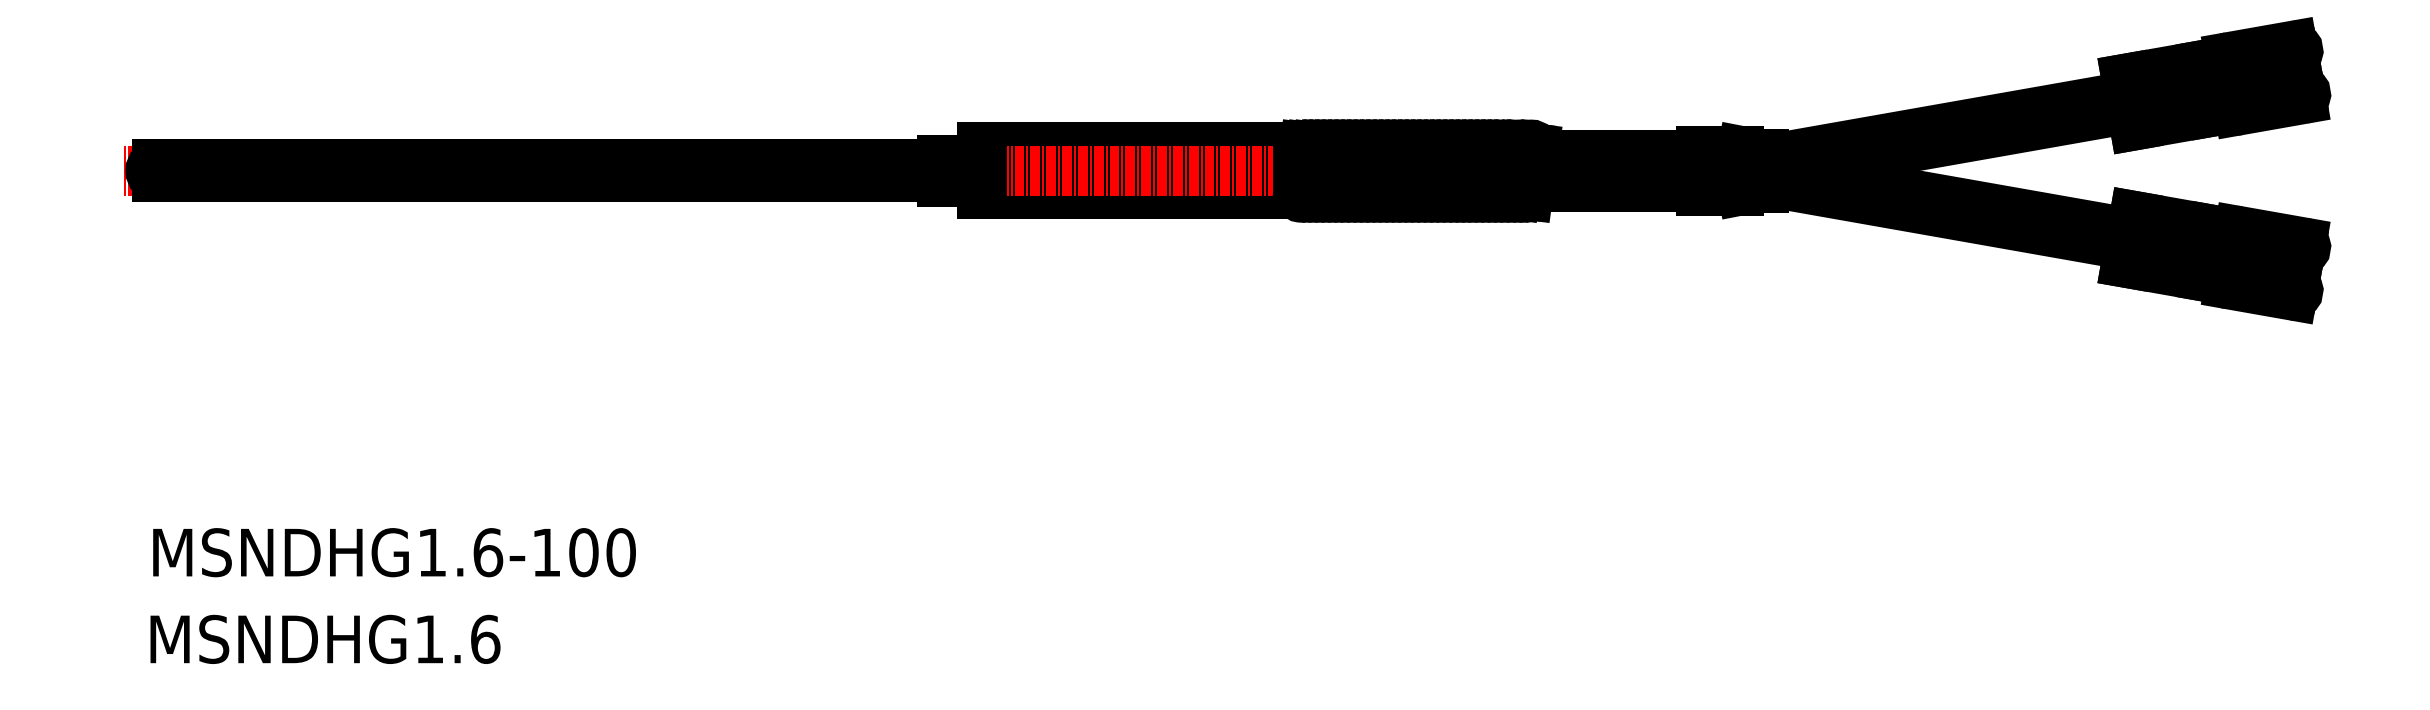
<metadata>
{"format":"dxf","ext":"dxf","renderer":"ezdxf+matplotlib","layout":"modelspace","background":"white","min_lineweight":24,"dpi":150}
</metadata>
<code>
0
SECTION
2
ENTITIES
0
LINE
8
0
10
125.6
20
175.6
30
0
11
85.6
21
175.6
31
0
0
LINE
8
0
10
125.6
20
181.6
30
0
11
85.6
21
181.6
31
0
0
LINE
8
CENTER
10
189
20
178.6
30
0
11
-22.97
21
178.6
31
0
0
LINE
8
0
10
38.22
20
177.8
30
0
11
-18.6
21
177.8
31
0
0
LINE
8
0
10
38.22
20
179.4
30
0
11
-18.6
21
179.4
31
0
0
ARC
8
0
10
-18.6
20
178.6
30
0
40
0.8
50
90
51
270
0
LINE
8
0
10
80.6
20
177.8
30
0
11
38.22
21
177.8
31
0
0
LINE
8
0
10
80.6
20
179.4
30
0
11
38.22
21
179.4
31
0
0
LINE
8
0
10
85.6
20
181.6
30
0
11
85.6
21
175.6
31
0
0
LINE
8
0
10
80.6
20
177.2
30
0
11
85.6
21
177.2
31
0
0
LINE
8
0
10
80.6
20
180
30
0
11
85.6
21
180
31
0
0
LINE
8
0
10
80.6
20
180
30
0
11
80.6
21
177.2
31
0
0
LINE
8
0
10
184.5
20
179.9
30
0
11
230.6
21
188.1
31
0
0
LINE
8
0
10
186.1
20
178.6
30
0
11
230.9
21
186.5
31
0
0
LINE
8
0
10
184.5
20
178.9
30
0
11
230.9
21
170.7
31
0
0
LINE
8
0
10
184.5
20
177.3
30
0
11
230.6
21
169.1
31
0
0
CIRCLE
8
0
10
155
20
181.5
30
0
40
0.4
0
LINE
8
0
10
155.4
20
181.4
30
0
11
154.6
21
175.5
31
0
0
LINE
8
0
10
154.8
20
176.6
30
0
11
167.6
21
176.6
31
0
0
LINE
8
0
10
153.8
20
175.6
30
0
11
154.6
21
181.5
31
0
0
LINE
8
0
10
125.6
20
181.6
30
0
11
125.6
21
175.6
31
0
0
LINE
8
0
10
153.8
20
181.4
30
0
11
153
21
175.5
31
0
0
LINE
8
0
10
152.2
20
175.6
30
0
11
153
21
181.5
31
0
0
LINE
8
0
10
151.4
20
175.6
30
0
11
152.2
21
181.5
31
0
0
LINE
8
0
10
150.6
20
175.6
30
0
11
151.4
21
181.5
31
0
0
LINE
8
0
10
144.2
20
175.6
30
0
11
145
21
181.5
31
0
0
LINE
8
0
10
143.4
20
175.6
30
0
11
144.2
21
181.5
31
0
0
LINE
8
0
10
142.5
20
175.6
30
0
11
143.3
21
181.5
31
0
0
LINE
8
0
10
141.7
20
175.6
30
0
11
142.5
21
181.5
31
0
0
LINE
8
0
10
140.9
20
175.6
30
0
11
141.7
21
181.5
31
0
0
LINE
8
0
10
140.1
20
175.6
30
0
11
140.9
21
181.5
31
0
0
LINE
8
0
10
139.3
20
175.6
30
0
11
140.1
21
181.5
31
0
0
LINE
8
0
10
149
20
175.6
30
0
11
149.8
21
181.5
31
0
0
LINE
8
0
10
148.2
20
175.6
30
0
11
149
21
181.5
31
0
0
LINE
8
0
10
147.4
20
175.6
30
0
11
148.2
21
181.5
31
0
0
LINE
8
0
10
146.6
20
175.6
30
0
11
147.4
21
181.5
31
0
0
LINE
8
0
10
145.8
20
175.6
30
0
11
146.6
21
181.5
31
0
0
LINE
8
0
10
145
20
175.6
30
0
11
145.8
21
181.5
31
0
0
LINE
8
0
10
130.4
20
175.6
30
0
11
131.2
21
181.5
31
0
0
LINE
8
0
10
129.6
20
175.6
30
0
11
130.4
21
181.5
31
0
0
LINE
8
0
10
128.8
20
175.6
30
0
11
129.6
21
181.5
31
0
0
LINE
8
0
10
128
20
175.6
30
0
11
128.8
21
181.5
31
0
0
LINE
8
0
10
127.2
20
175.6
30
0
11
128
21
181.5
31
0
0
LINE
8
0
10
137.7
20
175.6
30
0
11
138.5
21
181.5
31
0
0
LINE
8
0
10
136.9
20
175.6
30
0
11
137.7
21
181.5
31
0
0
LINE
8
0
10
136.1
20
175.6
30
0
11
136.9
21
181.5
31
0
0
LINE
8
0
10
135.3
20
175.6
30
0
11
136.1
21
181.5
31
0
0
LINE
8
0
10
134.5
20
175.6
30
0
11
135.3
21
181.5
31
0
0
LINE
8
0
10
133.7
20
175.6
30
0
11
134.5
21
181.5
31
0
0
LINE
8
0
10
132.9
20
175.6
30
0
11
133.7
21
181.5
31
0
0
LINE
8
0
10
132.1
20
175.6
30
0
11
132.9
21
181.5
31
0
0
LINE
8
0
10
131.2
20
175.6
30
0
11
132
21
181.5
31
0
0
LINE
8
0
10
138.5
20
175.6
30
0
11
139.3
21
181.5
31
0
0
LINE
8
0
10
125.6
20
175.6
30
0
11
126.4
21
181.5
31
0
0
LINE
8
0
10
126.4
20
175.6
30
0
11
127.2
21
181.5
31
0
0
LINE
8
0
10
149.8
20
175.6
30
0
11
150.6
21
181.5
31
0
0
ARC
8
0
10
132.4
20
175.6
30
0
40
0.4
50
172.3
51
352.3
0
ARC
8
0
10
132.4
20
175.6
30
0
40
0.4
50
352.3
51
172.3
0
LINE
8
0
10
125.6
20
176.6
30
0
11
125.7
21
176.6
31
0
0
ARC
8
0
10
130.8
20
175.6
30
0
40
0.4
50
172.3
51
352.3
0
ARC
8
0
10
130.8
20
175.6
30
0
40
0.4
50
352.3
51
172.3
0
ARC
8
0
10
131.6
20
175.6
30
0
40
0.4
50
172.3
51
352.3
0
ARC
8
0
10
131.6
20
175.6
30
0
40
0.4
50
352.3
51
172.3
0
ARC
8
0
10
129.2
20
175.6
30
0
40
0.4
50
172.3
51
352.3
0
ARC
8
0
10
129.2
20
175.6
30
0
40
0.4
50
352.3
51
172.3
0
ARC
8
0
10
128.4
20
175.6
30
0
40
0.4
50
172.3
51
352.3
0
ARC
8
0
10
128.4
20
175.6
30
0
40
0.4
50
352.3
51
172.3
0
ARC
8
0
10
127.6
20
175.6
30
0
40
0.4
50
172.3
51
352.3
0
ARC
8
0
10
127.6
20
175.6
30
0
40
0.4
50
352.3
51
172.3
0
ARC
8
0
10
130
20
175.6
30
0
40
0.4
50
172.3
51
352.3
0
ARC
8
0
10
130
20
175.6
30
0
40
0.4
50
352.3
51
172.3
0
ARC
8
0
10
126
20
175.6
30
0
40
0.4
50
172.3
51
352.3
0
ARC
8
0
10
126
20
175.6
30
0
40
0.4
50
352.3
51
172.3
0
ARC
8
0
10
126.8
20
175.6
30
0
40
0.4
50
172.3
51
352.3
0
ARC
8
0
10
126.8
20
175.6
30
0
40
0.4
50
352.3
51
172.3
0
ARC
8
0
10
143.7
20
175.6
30
0
40
0.4
50
172.3
51
352.3
0
ARC
8
0
10
143.7
20
175.6
30
0
40
0.4
50
352.3
51
172.3
0
ARC
8
0
10
142.9
20
175.6
30
0
40
0.4
50
172.3
51
352.3
0
ARC
8
0
10
142.9
20
175.6
30
0
40
0.4
50
352.3
51
172.3
0
ARC
8
0
10
142.1
20
175.6
30
0
40
0.4
50
172.3
51
352.3
0
ARC
8
0
10
142.1
20
175.6
30
0
40
0.4
50
352.3
51
172.3
0
ARC
8
0
10
140.5
20
175.6
30
0
40
0.4
50
172.3
51
352.3
0
ARC
8
0
10
140.5
20
175.6
30
0
40
0.4
50
352.3
51
172.3
0
ARC
8
0
10
139.7
20
175.6
30
0
40
0.4
50
172.3
51
352.3
0
ARC
8
0
10
139.7
20
175.6
30
0
40
0.4
50
352.3
51
172.3
0
ARC
8
0
10
141.3
20
175.6
30
0
40
0.4
50
172.3
51
352.3
0
ARC
8
0
10
141.3
20
175.6
30
0
40
0.4
50
352.3
51
172.3
0
ARC
8
0
10
137.3
20
175.6
30
0
40
0.4
50
172.3
51
352.3
0
ARC
8
0
10
137.3
20
175.6
30
0
40
0.4
50
352.3
51
172.3
0
ARC
8
0
10
136.5
20
175.6
30
0
40
0.4
50
172.3
51
352.3
0
ARC
8
0
10
136.5
20
175.6
30
0
40
0.4
50
352.3
51
172.3
0
ARC
8
0
10
138.1
20
175.6
30
0
40
0.4
50
172.3
51
352.3
0
ARC
8
0
10
138.1
20
175.6
30
0
40
0.4
50
352.3
51
172.3
0
ARC
8
0
10
134.9
20
175.6
30
0
40
0.4
50
172.3
51
352.3
0
ARC
8
0
10
134.9
20
175.6
30
0
40
0.4
50
352.3
51
172.3
0
ARC
8
0
10
134.1
20
175.6
30
0
40
0.4
50
172.3
51
352.3
0
ARC
8
0
10
134.1
20
175.6
30
0
40
0.4
50
352.3
51
172.3
0
ARC
8
0
10
135.7
20
175.6
30
0
40
0.4
50
172.3
51
352.3
0
ARC
8
0
10
135.7
20
175.6
30
0
40
0.4
50
352.3
51
172.3
0
ARC
8
0
10
133.3
20
175.6
30
0
40
0.4
50
172.3
51
352.3
0
ARC
8
0
10
133.3
20
175.6
30
0
40
0.4
50
352.3
51
172.3
0
ARC
8
0
10
138.9
20
175.6
30
0
40
0.4
50
172.3
51
352.3
0
ARC
8
0
10
138.9
20
175.6
30
0
40
0.4
50
352.3
51
172.3
0
ARC
8
0
10
153.4
20
175.6
30
0
40
0.4
50
172.3
51
352.3
0
ARC
8
0
10
153.4
20
175.6
30
0
40
0.4
50
352.3
51
172.3
0
ARC
8
0
10
154.2
20
175.6
30
0
40
0.4
50
172.3
51
352.3
0
ARC
8
0
10
154.2
20
175.6
30
0
40
0.4
50
352.3
51
172.3
0
ARC
8
0
10
151.8
20
175.6
30
0
40
0.4
50
172.3
51
352.3
0
ARC
8
0
10
151.8
20
175.6
30
0
40
0.4
50
352.3
51
172.3
0
ARC
8
0
10
151
20
175.6
30
0
40
0.4
50
172.3
51
352.3
0
ARC
8
0
10
151
20
175.6
30
0
40
0.4
50
352.3
51
172.3
0
ARC
8
0
10
152.6
20
175.6
30
0
40
0.4
50
172.3
51
352.3
0
ARC
8
0
10
152.6
20
175.6
30
0
40
0.4
50
352.3
51
172.3
0
ARC
8
0
10
149.4
20
175.6
30
0
40
0.4
50
172.3
51
352.3
0
ARC
8
0
10
149.4
20
175.6
30
0
40
0.4
50
352.3
51
172.3
0
ARC
8
0
10
148.6
20
175.6
30
0
40
0.4
50
172.3
51
352.3
0
ARC
8
0
10
148.6
20
175.6
30
0
40
0.4
50
352.3
51
172.3
0
ARC
8
0
10
147
20
175.6
30
0
40
0.4
50
172.3
51
352.3
0
ARC
8
0
10
147
20
175.6
30
0
40
0.4
50
352.3
51
172.3
0
ARC
8
0
10
146.2
20
175.6
30
0
40
0.4
50
172.3
51
352.3
0
ARC
8
0
10
146.2
20
175.6
30
0
40
0.4
50
352.3
51
172.3
0
ARC
8
0
10
145.4
20
175.6
30
0
40
0.4
50
172.3
51
352.3
0
ARC
8
0
10
145.4
20
175.6
30
0
40
0.4
50
352.3
51
172.3
0
ARC
8
0
10
147.8
20
175.6
30
0
40
0.4
50
172.3
51
352.3
0
ARC
8
0
10
147.8
20
175.6
30
0
40
0.4
50
352.3
51
172.3
0
ARC
8
0
10
144.6
20
175.6
30
0
40
0.4
50
172.3
51
352.3
0
ARC
8
0
10
144.6
20
175.6
30
0
40
0.4
50
352.3
51
172.3
0
ARC
8
0
10
150.2
20
175.6
30
0
40
0.4
50
172.3
51
352.3
0
ARC
8
0
10
150.2
20
175.6
30
0
40
0.4
50
352.3
51
172.3
0
ARC
8
0
10
132.4
20
181.5
30
0
40
0.4
50
352.3
51
172.3
0
ARC
8
0
10
132.4
20
181.5
30
0
40
0.4
50
172.3
51
352.3
0
LINE
8
0
10
125.6
20
180.6
30
0
11
126.3
21
180.6
31
0
0
ARC
8
0
10
130.8
20
181.5
30
0
40
0.4
50
352.3
51
172.3
0
ARC
8
0
10
130.8
20
181.5
30
0
40
0.4
50
172.3
51
352.3
0
ARC
8
0
10
131.6
20
181.5
30
0
40
0.4
50
352.3
51
172.3
0
ARC
8
0
10
131.6
20
181.5
30
0
40
0.4
50
172.3
51
352.3
0
ARC
8
0
10
129.2
20
181.5
30
0
40
0.4
50
352.3
51
172.3
0
ARC
8
0
10
129.2
20
181.5
30
0
40
0.4
50
172.3
51
352.3
0
ARC
8
0
10
128.4
20
181.5
30
0
40
0.4
50
352.3
51
172.3
0
ARC
8
0
10
128.4
20
181.5
30
0
40
0.4
50
172.3
51
352.3
0
ARC
8
0
10
127.6
20
181.5
30
0
40
0.4
50
352.3
51
172.3
0
ARC
8
0
10
127.6
20
181.5
30
0
40
0.4
50
172.3
51
352.3
0
ARC
8
0
10
130
20
181.5
30
0
40
0.4
50
352.3
51
172.3
0
ARC
8
0
10
130
20
181.5
30
0
40
0.4
50
172.3
51
352.3
0
ARC
8
0
10
126.8
20
181.5
30
0
40
0.4
50
352.3
51
172.3
0
ARC
8
0
10
126.8
20
181.5
30
0
40
0.4
50
172.3
51
352.3
0
ARC
8
0
10
143.7
20
181.5
30
0
40
0.4
50
352.3
51
172.3
0
ARC
8
0
10
143.7
20
181.5
30
0
40
0.4
50
172.3
51
352.3
0
ARC
8
0
10
142.9
20
181.5
30
0
40
0.4
50
352.3
51
172.3
0
ARC
8
0
10
142.9
20
181.5
30
0
40
0.4
50
172.3
51
352.3
0
ARC
8
0
10
142.1
20
181.5
30
0
40
0.4
50
352.3
51
172.3
0
ARC
8
0
10
142.1
20
181.5
30
0
40
0.4
50
172.3
51
352.3
0
ARC
8
0
10
140.5
20
181.5
30
0
40
0.4
50
352.3
51
172.3
0
ARC
8
0
10
140.5
20
181.5
30
0
40
0.4
50
172.3
51
352.3
0
ARC
8
0
10
139.7
20
181.5
30
0
40
0.4
50
352.3
51
172.3
0
ARC
8
0
10
139.7
20
181.5
30
0
40
0.4
50
172.3
51
352.3
0
ARC
8
0
10
141.3
20
181.5
30
0
40
0.4
50
352.3
51
172.3
0
ARC
8
0
10
141.3
20
181.5
30
0
40
0.4
50
172.3
51
352.3
0
ARC
8
0
10
137.3
20
181.5
30
0
40
0.4
50
352.3
51
172.3
0
ARC
8
0
10
137.3
20
181.5
30
0
40
0.4
50
172.3
51
352.3
0
ARC
8
0
10
136.5
20
181.5
30
0
40
0.4
50
352.3
51
172.3
0
ARC
8
0
10
136.5
20
181.5
30
0
40
0.4
50
172.3
51
352.3
0
ARC
8
0
10
138.1
20
181.5
30
0
40
0.4
50
352.3
51
172.3
0
ARC
8
0
10
138.1
20
181.5
30
0
40
0.4
50
172.3
51
352.3
0
ARC
8
0
10
134.9
20
181.5
30
0
40
0.4
50
352.3
51
172.3
0
ARC
8
0
10
134.9
20
181.5
30
0
40
0.4
50
172.3
51
352.3
0
ARC
8
0
10
134.1
20
181.5
30
0
40
0.4
50
352.3
51
172.3
0
ARC
8
0
10
134.1
20
181.5
30
0
40
0.4
50
172.3
51
352.3
0
ARC
8
0
10
135.7
20
181.5
30
0
40
0.4
50
352.3
51
172.3
0
ARC
8
0
10
135.7
20
181.5
30
0
40
0.4
50
172.3
51
352.3
0
ARC
8
0
10
133.2
20
181.5
30
0
40
0.4
50
352.3
51
172.3
0
ARC
8
0
10
133.2
20
181.5
30
0
40
0.4
50
172.3
51
352.3
0
ARC
8
0
10
138.9
20
181.5
30
0
40
0.4
50
352.3
51
172.3
0
ARC
8
0
10
138.9
20
181.5
30
0
40
0.4
50
172.3
51
352.3
0
ARC
8
0
10
154.2
20
181.5
30
0
40
0.4
50
352.3
51
172.3
0
ARC
8
0
10
154.2
20
181.5
30
0
40
0.4
50
172.3
51
352.3
0
ARC
8
0
10
151.8
20
181.5
30
0
40
0.4
50
352.3
51
172.3
0
ARC
8
0
10
151.8
20
181.5
30
0
40
0.4
50
172.3
51
352.3
0
ARC
8
0
10
151
20
181.5
30
0
40
0.4
50
352.3
51
172.3
0
ARC
8
0
10
151
20
181.5
30
0
40
0.4
50
172.3
51
352.3
0
ARC
8
0
10
152.6
20
181.5
30
0
40
0.4
50
352.3
51
172.3
0
ARC
8
0
10
152.6
20
181.5
30
0
40
0.4
50
172.3
51
352.3
0
CIRCLE
8
0
10
153.4
20
181.5
30
0
40
0.4
0
ARC
8
0
10
149.4
20
181.5
30
0
40
0.4
50
352.3
51
172.3
0
ARC
8
0
10
149.4
20
181.5
30
0
40
0.4
50
172.3
51
352.3
0
ARC
8
0
10
148.6
20
181.5
30
0
40
0.4
50
352.3
51
172.3
0
ARC
8
0
10
148.6
20
181.5
30
0
40
0.4
50
172.3
51
352.3
0
ARC
8
0
10
147
20
181.5
30
0
40
0.4
50
352.3
51
172.3
0
ARC
8
0
10
147
20
181.5
30
0
40
0.4
50
172.3
51
352.3
0
ARC
8
0
10
146.2
20
181.5
30
0
40
0.4
50
352.3
51
172.3
0
ARC
8
0
10
146.2
20
181.5
30
0
40
0.4
50
172.3
51
352.3
0
ARC
8
0
10
145.4
20
181.5
30
0
40
0.4
50
352.3
51
172.3
0
ARC
8
0
10
145.4
20
181.5
30
0
40
0.4
50
172.3
51
352.3
0
ARC
8
0
10
147.8
20
181.5
30
0
40
0.4
50
352.3
51
172.3
0
ARC
8
0
10
147.8
20
181.5
30
0
40
0.4
50
172.3
51
352.3
0
ARC
8
0
10
144.5
20
181.5
30
0
40
0.4
50
352.3
51
172.3
0
ARC
8
0
10
144.5
20
181.5
30
0
40
0.4
50
172.3
51
352.3
0
ARC
8
0
10
150.2
20
181.5
30
0
40
0.4
50
352.3
51
172.3
0
ARC
8
0
10
150.2
20
181.5
30
0
40
0.4
50
172.3
51
352.3
0
LINE
8
0
10
176.5
20
181.1
30
0
11
176.5
21
176.1
31
0
0
LINE
8
0
10
184.5
20
180.7
30
0
11
184.5
21
176.5
31
0
0
ARC
8
0
10
170.5
20
179.6
30
0
40
1.5
50
138.2
51
221.8
0
ARC
8
0
10
168.7
20
179.6
30
0
40
1.5
50
138.2
51
221.8
0
LINE
8
0
10
181.3
20
176.1
30
0
11
176.5
21
176.1
31
0
0
ARC
8
0
10
168.3
20
177.6
30
0
40
1.5
50
318.2
51
41.81
0
ARC
8
0
10
166.5
20
177.6
30
0
40
1.5
50
318.2
51
41.81
0
LINE
8
0
10
169.4
20
176.6
30
0
11
176.5
21
176.6
31
0
0
ARC
8
0
10
183.6
20
174.5
30
0
40
2
50
90
51
101
0
LINE
8
0
10
183.6
20
176.5
30
0
11
184.5
21
176.5
31
0
0
ARC
8
0
10
181.3
20
178.1
30
0
40
2
50
270
51
281
0
LINE
8
0
10
181.7
20
176.1
30
0
11
183.2
21
176.4
31
0
0
LINE
8
0
10
181.3
20
181.1
30
0
11
176.5
21
181.1
31
0
0
LINE
8
0
10
155.3
20
180.6
30
0
11
167.6
21
180.6
31
0
0
LINE
8
0
10
169.4
20
180.6
30
0
11
176.5
21
180.6
31
0
0
ARC
8
0
10
183.6
20
182.7
30
0
40
2
50
259
51
270
0
LINE
8
0
10
183.6
20
180.7
30
0
11
184.5
21
180.7
31
0
0
ARC
8
0
10
181.3
20
179.1
30
0
40
2
50
79
51
90
0
LINE
8
0
10
181.7
20
181.1
30
0
11
183.2
21
180.8
31
0
0
LINE
8
0
10
244.5
20
186.2
30
0
11
252.4
21
187.6
31
0
0
LINE
8
CENTER
10
237.4
20
188.5
30
0
11
250.6
21
190.8
31
0
0
LINE
8
0
10
243.3
20
193
30
0
11
251.2
21
194.4
31
0
0
LINE
8
CENTER
10
237.4
20
168.7
30
0
11
250.6
21
166.4
31
0
0
LINE
8
0
10
243.3
20
164.2
30
0
11
251.2
21
162.8
31
0
0
LINE
8
0
10
244.5
20
171
30
0
11
252.4
21
169.6
31
0
0
LINE
8
0
10
240.2
20
166.1
30
0
11
242.2
21
165.8
31
0
0
LINE
8
0
10
230.2
20
167
30
0
11
240.1
21
165.2
31
0
0
LINE
8
0
10
241.1
20
171.1
30
0
11
240.1
21
165.2
31
0
0
ARC
8
0
10
243.5
20
165.5
30
0
40
1.33
50
170.2
51
260
0
LINE
8
0
10
231.3
20
172.9
30
0
11
241.1
21
171.1
31
0
0
LINE
8
0
10
231.3
20
172.9
30
0
11
230.2
21
167
31
0
0
LINE
8
0
10
241
20
170.2
30
0
11
242.9
21
169.9
31
0
0
ARC
8
0
10
244.2
20
169.7
30
0
40
1.33
50
80
51
169.8
0
LINE
8
0
10
230.2
20
190.2
30
0
11
240.1
21
192
31
0
0
LINE
8
0
10
231.3
20
184.3
30
0
11
241.1
21
186.1
31
0
0
LINE
8
0
10
230.2
20
190.2
30
0
11
231.3
21
184.3
31
0
0
LINE
8
0
10
240.2
20
191.1
30
0
11
242.2
21
191.4
31
0
0
ARC
8
0
10
243.5
20
191.7
30
0
40
1.33
50
100
51
189.8
0
LINE
8
0
10
241
20
186.9
30
0
11
242.9
21
187.3
31
0
0
LINE
8
0
10
240.1
20
192
30
0
11
241.1
21
186.1
31
0
0
ARC
8
0
10
244.2
20
187.5
30
0
40
1.33
50
190.2
51
280
0
ARC
8
0
10
248.1
20
166.8
30
0
40
2.15
50
80
51
260
0
LINE
8
0
10
247.8
20
164.7
30
0
11
251.4
21
164.1
31
0
0
ARC
8
0
10
251.3
20
163.5
30
0
40
0.6375
50
260
51
80
0
ARC
8
0
10
252.3
20
169
30
0
40
0.6375
50
260
51
80
0
LINE
8
0
10
248.5
20
169
30
0
11
252.2
21
168.3
31
0
0
ARC
8
0
10
251.3
20
193.7
30
0
40
0.6375
50
280
51
100
0
ARC
8
0
10
252.3
20
188.2
30
0
40
0.6375
50
280
51
100
0
ARC
8
0
10
248.1
20
190.3
30
0
40
2.15
50
100
51
280
0
LINE
8
0
10
248.5
20
188.2
30
0
11
252.2
21
188.9
31
0
0
LINE
8
0
10
247.8
20
192.5
30
0
11
251.4
21
193.1
31
0
0
TEXT
8
0
10
-20.12
20
116.4
30
0
40
6
1
MSNDHG1.6
0
TEXT
8
0
10
-19.78
20
127.3
30
0
40
6
1
MSNDHG1.6-100
0
ENDSEC
0
EOF

</code>
